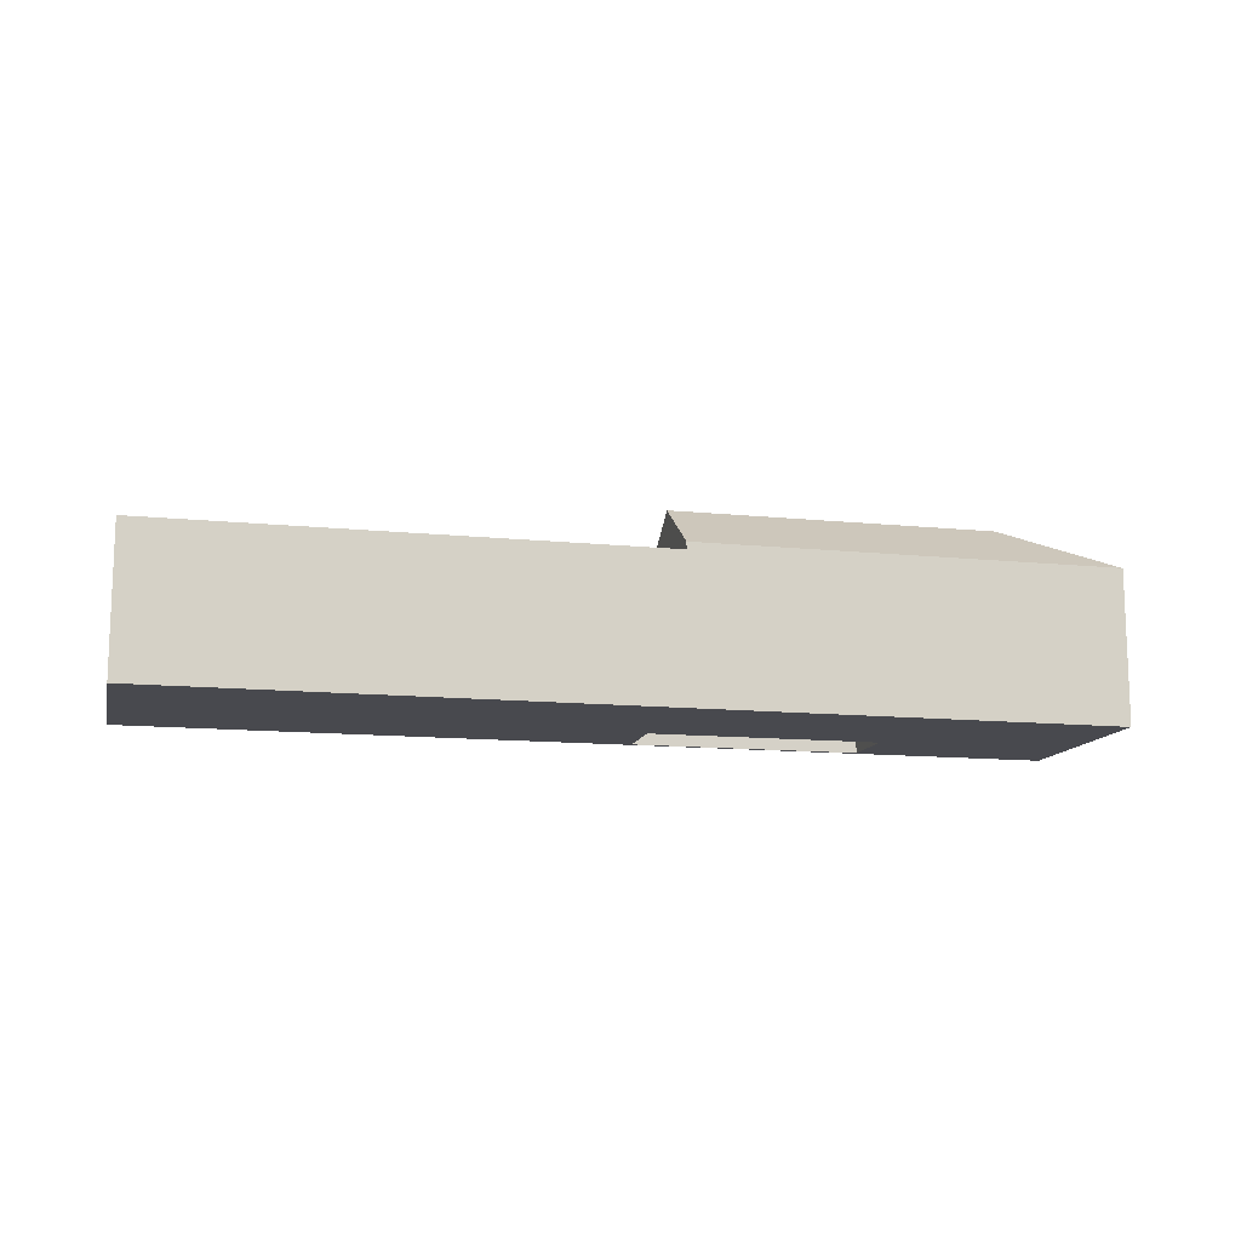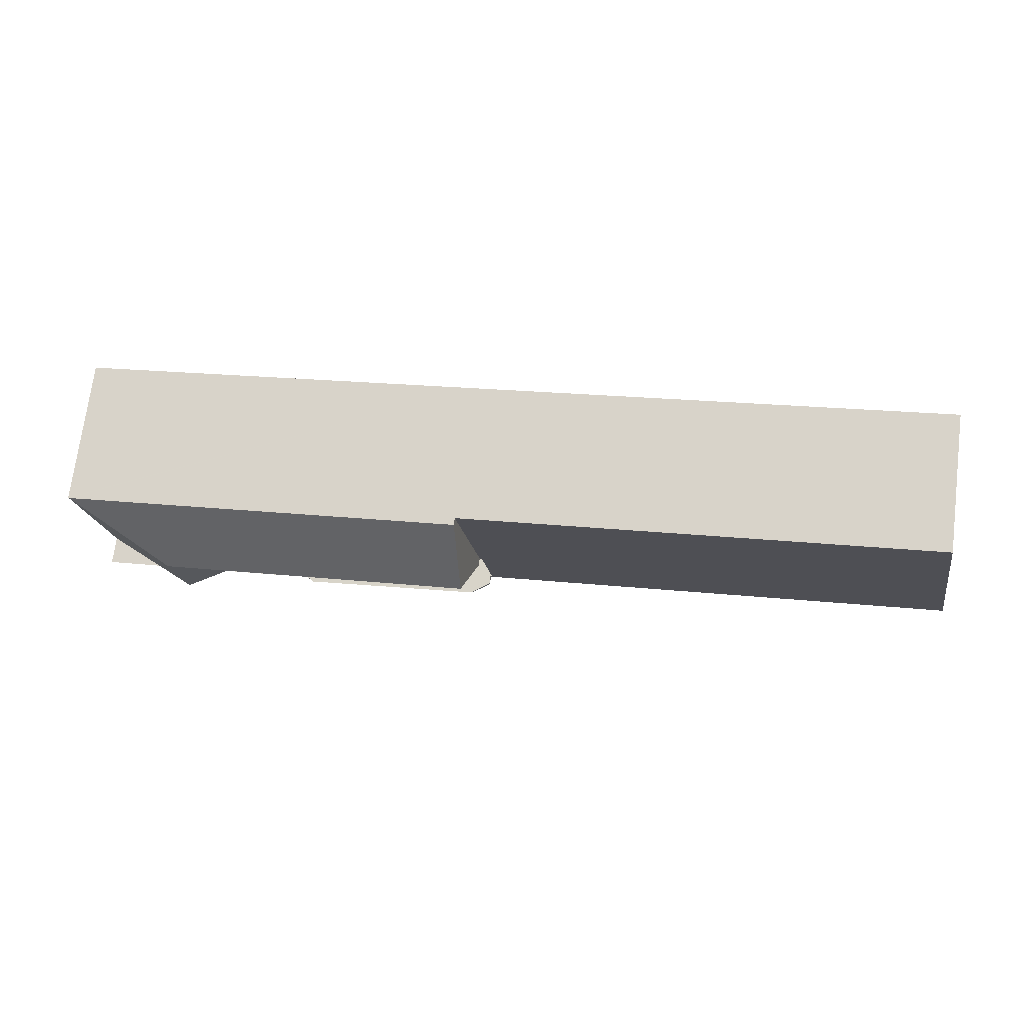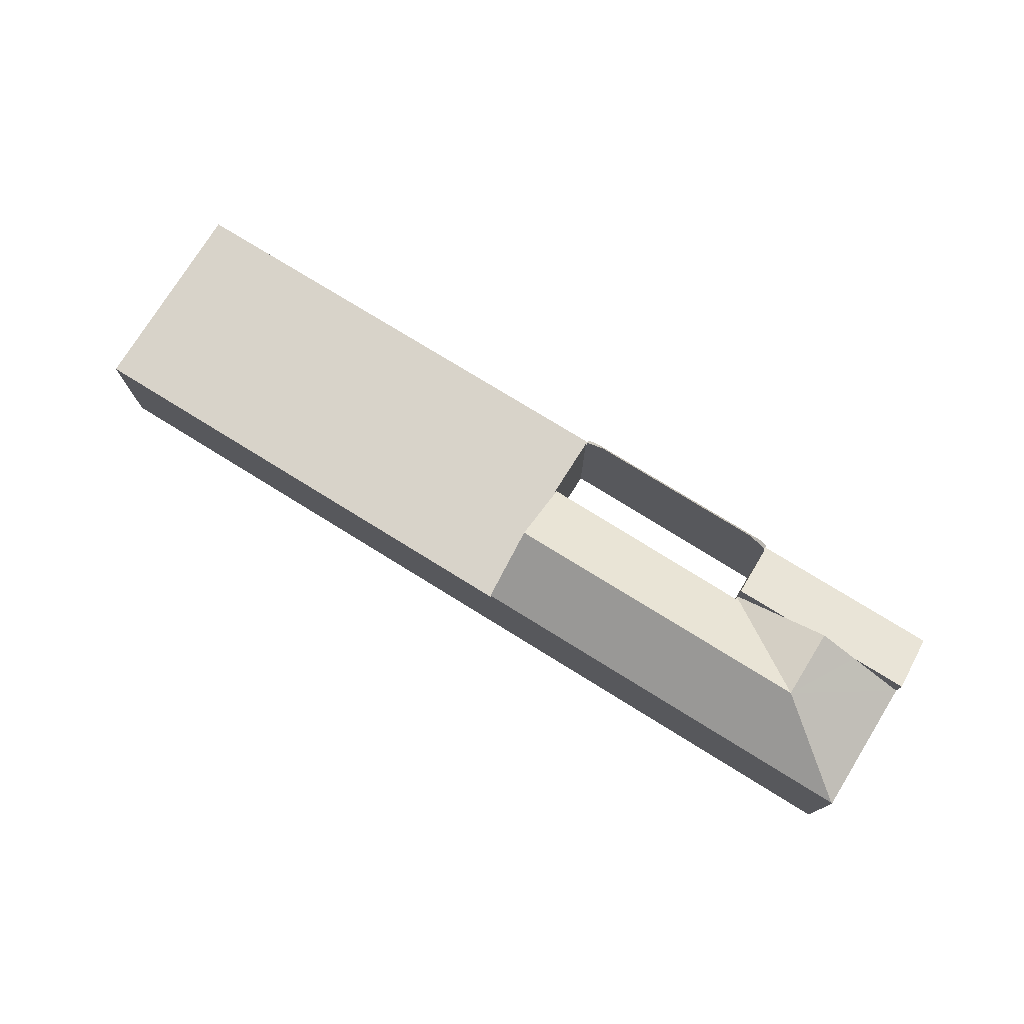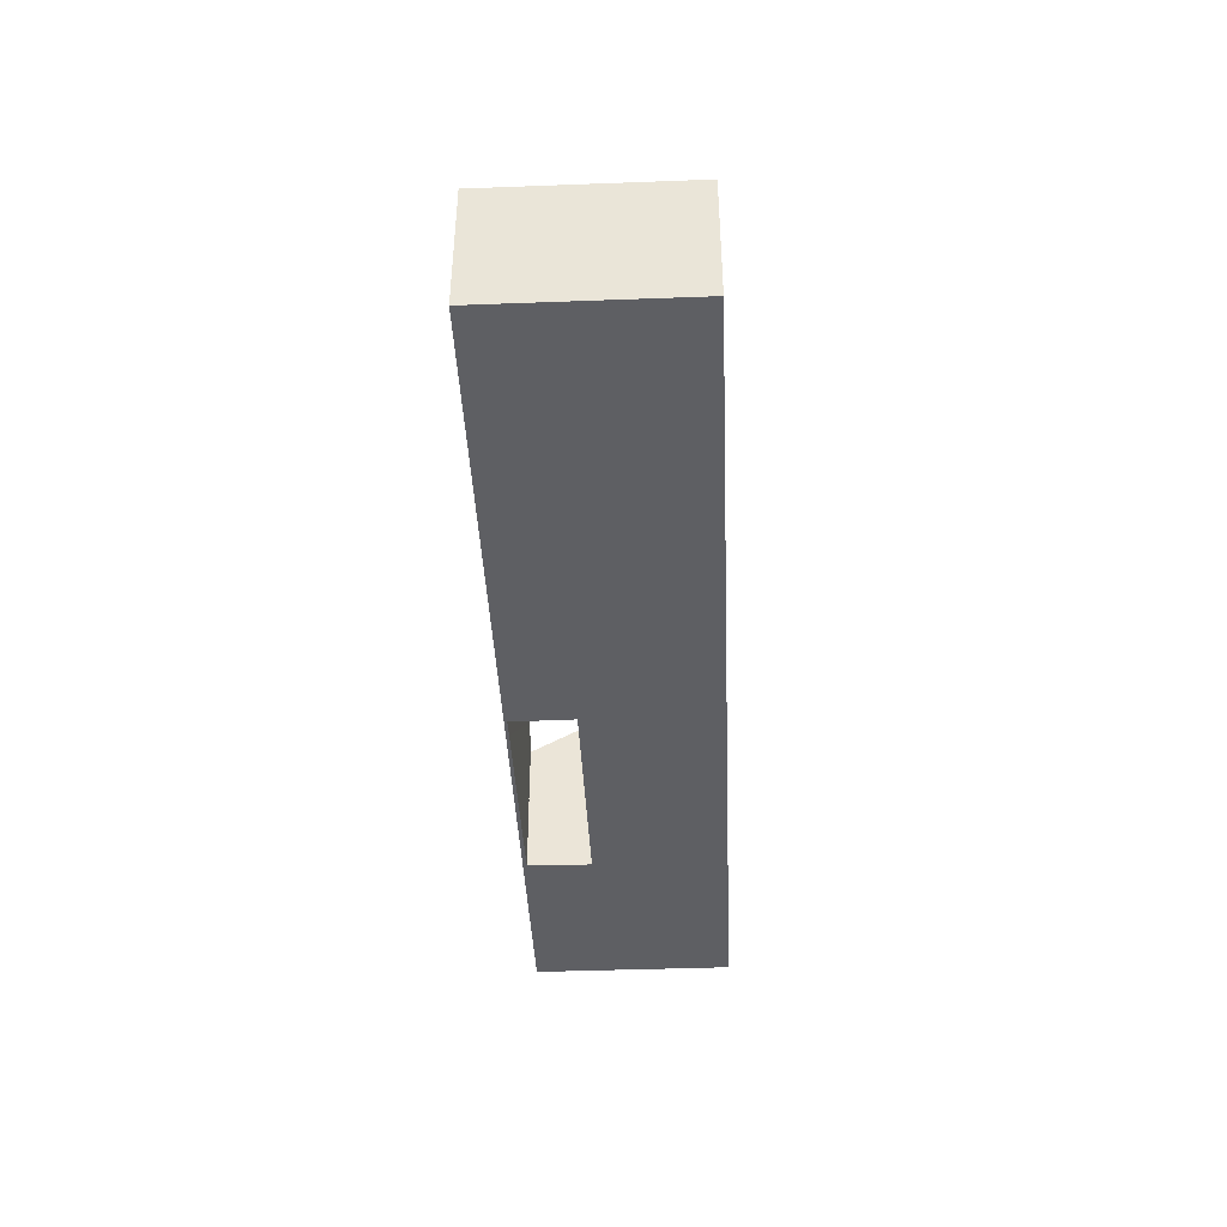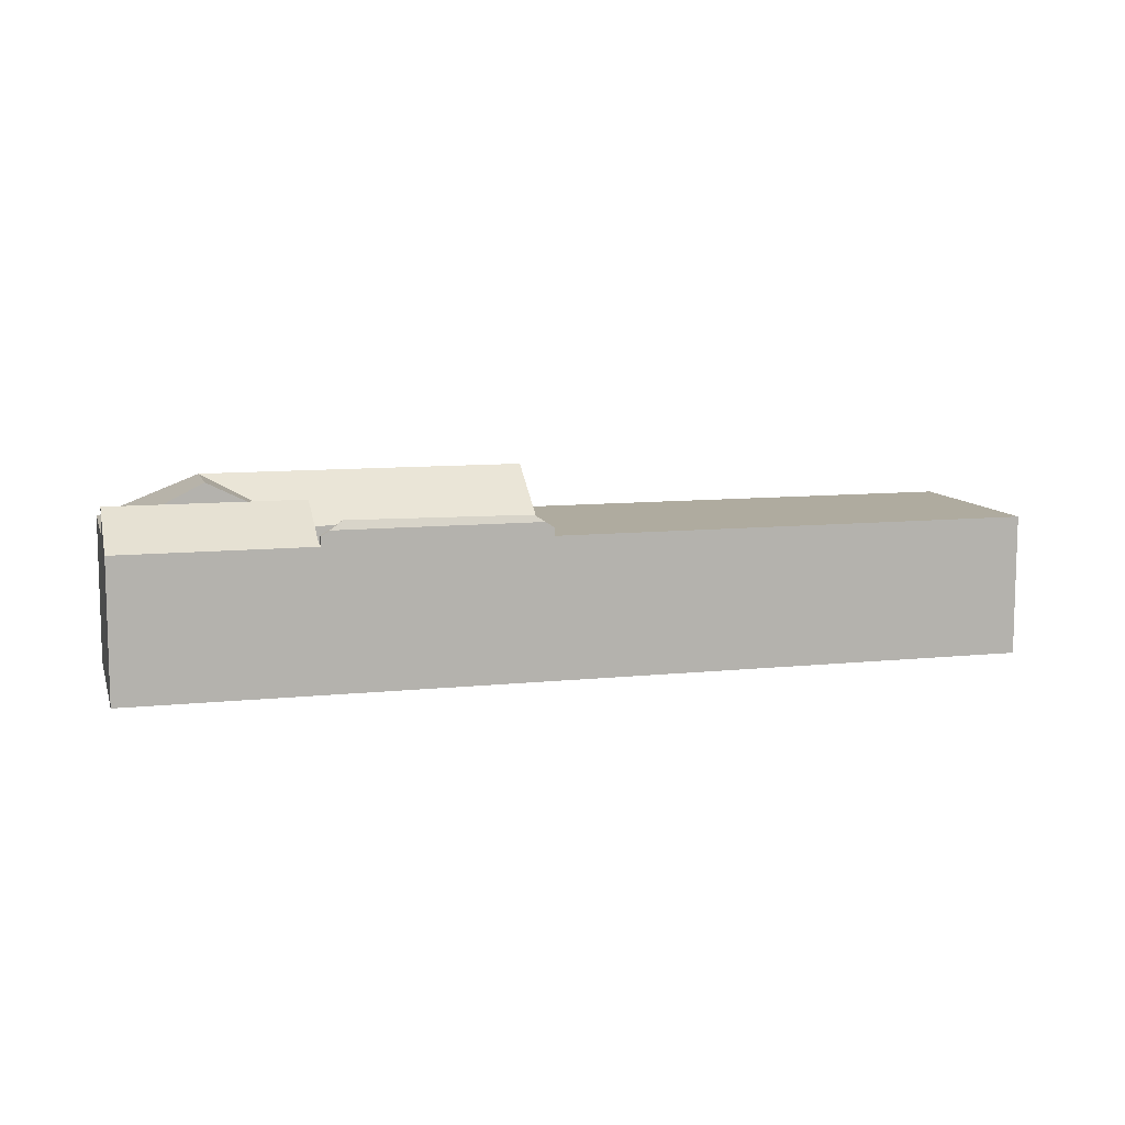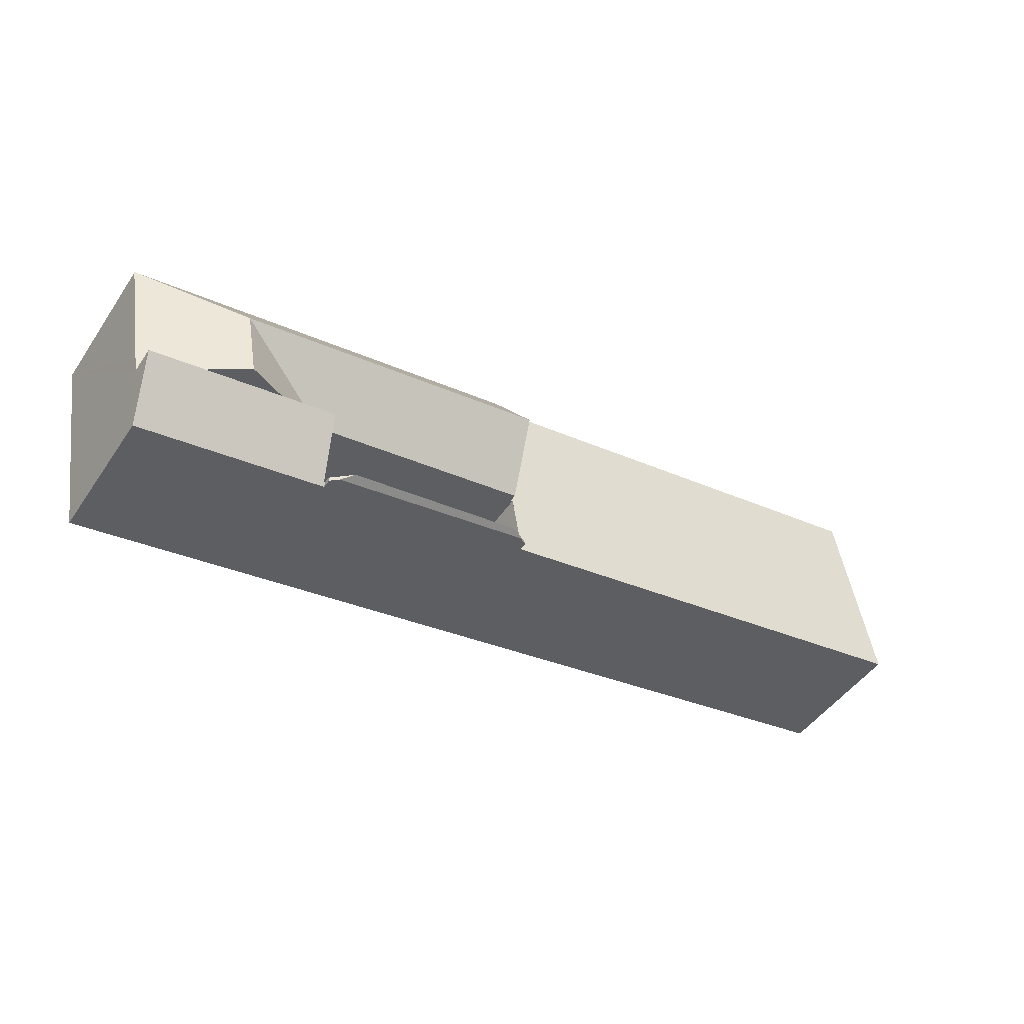
<metadata>
{"format":"obj","ext":"obj","renderer":"f3d","projection":"perspective","resolution":1024,"background":"white","views":[{"elev":-12.7,"azim":-3.5,"up":"+Y"},{"elev":72.1,"azim":-172.7,"up":"+Z"},{"elev":75.8,"azim":41.6,"up":"+Y"},{"elev":-42.0,"azim":-77.6,"up":"+Y"},{"elev":9.6,"azim":174.6,"up":"+Y"},{"elev":-47.5,"azim":147.4,"up":"+Z"}]}
</metadata>
<code>
v  35.65 5.836 -3.045
v  32.31 7.699 -0.234
v  36.48 5.836 1.75
v  35.55 5.836 -3.607
v  33.36 6.933 -3.227
v  31.84 7.699 -2.962
v  36.45 5.855 1.757
v  28.1 5.819 -2.263
v  30.31 6.933 -2.697
v  28.09 5.819 -2.311
v  28.12 5.897 -2.153
v  28.5 7.699 0.428
v  28.05 5.897 -2.142
v  19.85 7.699 1.929
v  19.4 5.86 -0.693
v  28.95 5.855 3.058
v  20.31 5.855 4.559
v  20.31 -2.792e-16 4.559
v  36.48 -1.072e-16 1.75
v  28.95 -1.872e-16 3.058
v  36.45 -1.076e-16 1.757
v  35.55 2.209e-16 -3.607
v  35.65 1.865e-16 -3.045
v  28.09 1.415e-16 -2.311
v  31.84 1.814e-16 -2.962
v  33.36 1.976e-16 -3.227
v  30.31 1.651e-16 -2.697
v  28.12 1.318e-16 -2.153
v  19.4 4.243e-17 -0.693
v  28.05 1.312e-16 -2.142
v  28.1 1.386e-16 -2.263
v  19.85 -1.181e-16 1.929
v  18.95 5.571 -3.289
v  18.91 5.571 -3.162
v  18.97 5.571 -3.172
v  0 5.571 3.411e-16
v  19.31 5.571 -0.679
v  19.85 5.571 1.929
v  20.31 5.571 4.559
v  6.032 5.571 7.037
v  1.362 5.571 7.848
v  0.432 5.571 2.491
v  19.4 5.571 -0.693
v  1.362 -4.806e-16 7.848
v  6.032 -4.309e-16 7.037
v  18.91 1.936e-16 -3.162
v  18.97 1.942e-16 -3.172
v  19.31 4.158e-17 -0.679
v  19.3 5.571 -0.784
v  19.3 4.801e-17 -0.784
v  18.95 2.014e-16 -3.289
v  0 0 0
v  0.432 -1.525e-16 2.491
v  19.7 6.385 -3.296
v  27.26 6.116 -4.733
v  19.27 6.116 -3.347
v  26.78 6.453 -4.495
v  18.97 5.895 -3.172
v  18.95 5.895 -3.289
v  27.62 5.895 -4.636
v  27.59 5.895 -4.79
v  19.7 2.018e-16 -3.296
v  26.78 2.752e-16 -4.495
v  27.62 2.839e-16 -4.636
v  27.59 2.933e-16 -4.79
v  27.26 2.898e-16 -4.733
v  19.27 2.049e-16 -3.347
v  35.12 5.531 -6.098
v  35.55 6.933 -3.607
v  27.59 5.531 -4.79
v  31.84 6.933 -2.962
v  27.66 5.618 -4.643
v  28.09 6.933 -2.311
v  27.62 5.618 -4.636
v  27.66 2.843e-16 -4.643
v  35.12 3.734e-16 -6.098
g defaultobject
f 1 2 3
f 2 1 4
f 2 4 5
f 2 5 6
f 2 7 3
f 8 9 10
f 9 8 2
f 9 2 6
f 11 12 2
f 12 11 13
f 12 13 14
f 14 13 15
f 8 11 2
f 2 16 7
f 16 2 12
f 16 12 17
f 17 12 14
f 18 16 17
f 16 18 7
f 7 18 3
f 3 18 19
f 19 18 20
f 19 20 21
f 19 1 3
f 1 19 4
f 4 19 22
f 22 19 23
f 22 5 4
f 5 22 6
f 6 22 9
f 9 22 10
f 10 22 24
f 24 22 25
f 25 22 26
f 24 25 27
f 28 13 11
f 13 28 15
f 15 28 29
f 29 28 30
f 24 8 10
f 8 28 11
f 28 8 24
f 28 24 31
f 15 17 14
f 17 15 29
f 17 29 18
f 18 29 32
f 27 31 24
f 31 27 28
f 30 32 29
f 32 30 18
f 18 30 20
f 20 30 28
f 20 28 27
f 20 27 25
f 20 25 26
f 20 26 22
f 20 22 21
f 21 22 23
f 21 23 19
f 33 34 35
f 34 33 36
f 34 36 37
f 37 36 38
f 38 36 39
f 39 36 40
f 40 36 41
f 41 36 42
f 38 43 37
f 44 40 41
f 40 44 39
f 39 44 45
f 39 45 18
f 46 35 34
f 35 46 47
f 18 38 39
f 38 18 43
f 43 18 29
f 29 18 32
f 48 49 37
f 49 48 34
f 34 48 46
f 46 48 50
f 47 33 35
f 33 47 51
f 29 37 43
f 37 29 48
f 51 36 33
f 36 51 52
f 42 44 41
f 44 42 36
f 44 36 53
f 53 36 52
f 53 45 44
f 45 53 52
f 45 52 51
f 45 51 46
f 45 46 48
f 45 48 18
f 18 48 32
f 46 51 47
f 29 32 48
f 54 55 56
f 55 54 57
f 56 58 54
f 58 56 59
f 60 55 57
f 55 60 61
f 51 58 59
f 58 51 47
f 47 54 58
f 54 47 57
f 57 47 62
f 57 62 63
f 57 63 60
f 60 63 64
f 64 61 60
f 61 64 65
f 65 55 61
f 55 65 56
f 56 65 66
f 56 66 67
f 56 67 59
f 59 67 51
f 63 65 64
f 65 63 66
f 66 63 67
f 67 63 62
f 67 62 47
f 67 47 51
f 68 5 69
f 5 68 70
f 5 70 71
f 71 70 9
f 9 70 72
f 9 72 73
f 72 70 74
f 64 72 74
f 72 64 75
f 24 9 73
f 9 24 71
f 71 24 5
f 5 24 69
f 69 24 22
f 22 24 25
f 25 24 27
f 22 25 26
f 72 24 73
f 24 72 75
f 70 64 74
f 64 70 65
f 22 68 69
f 68 22 76
f 76 70 68
f 70 76 65
f 26 76 22
f 76 26 65
f 65 26 25
f 65 25 27
f 65 27 75
f 75 27 24
f 65 75 64

</code>
